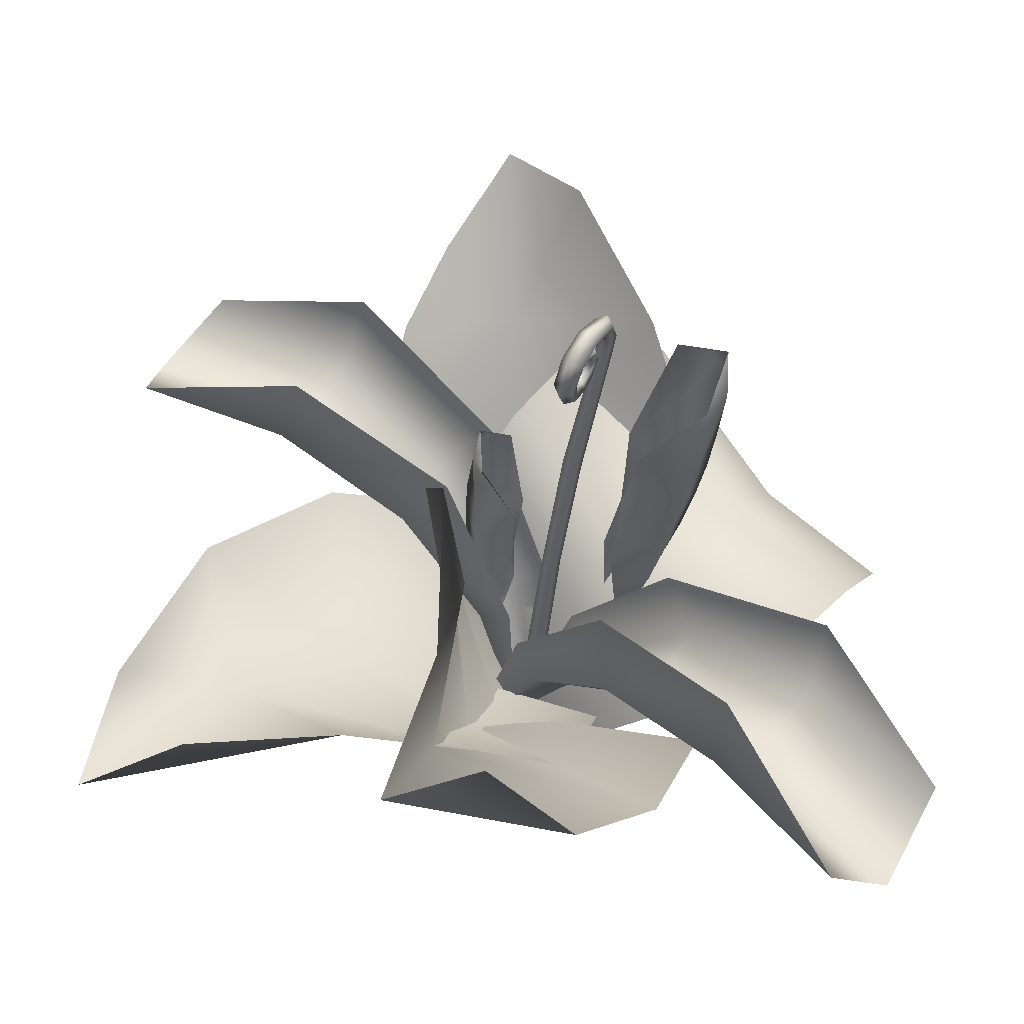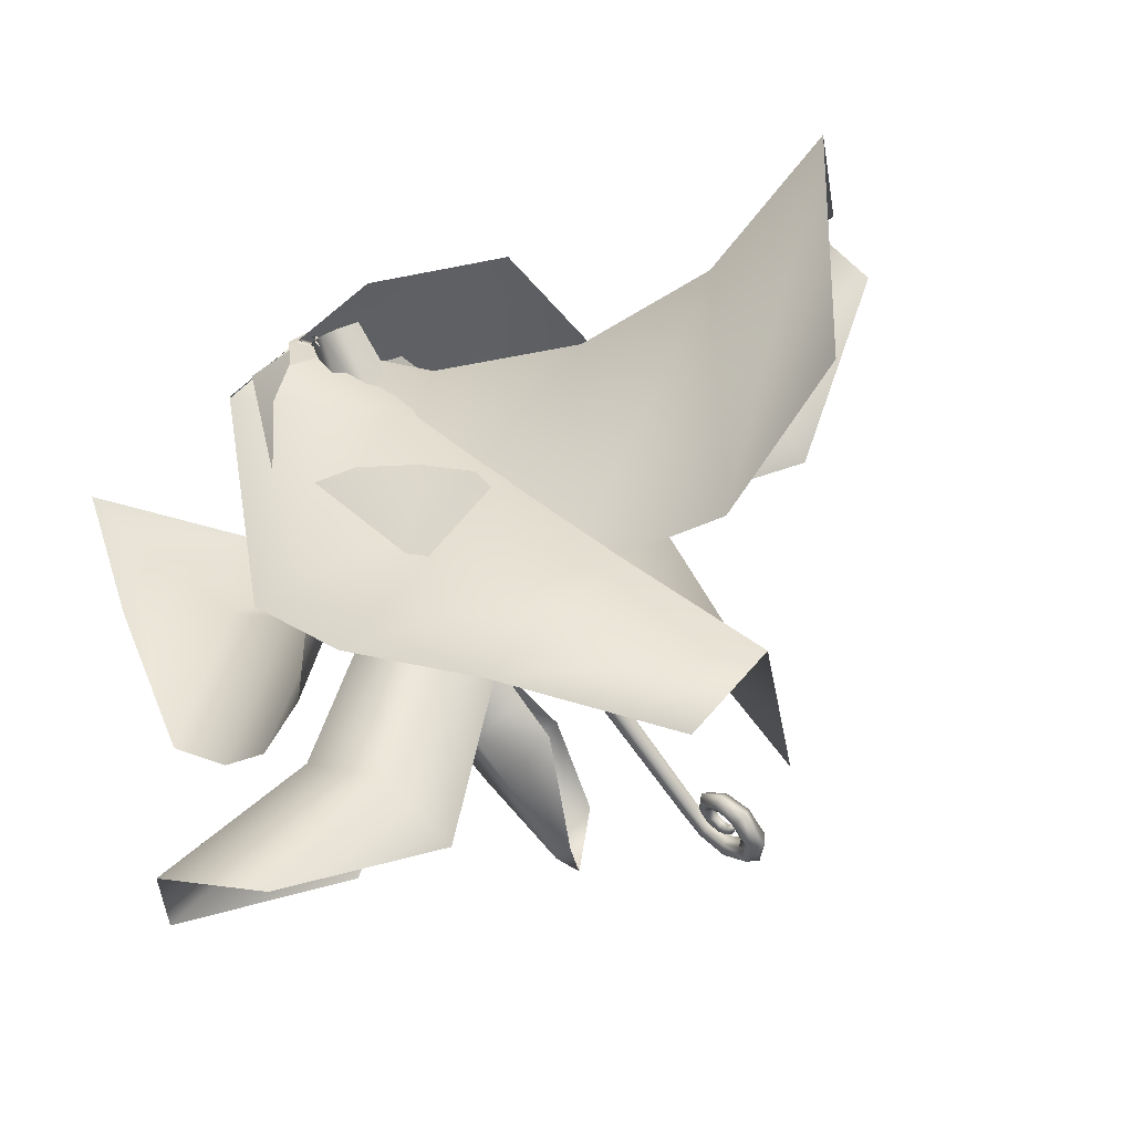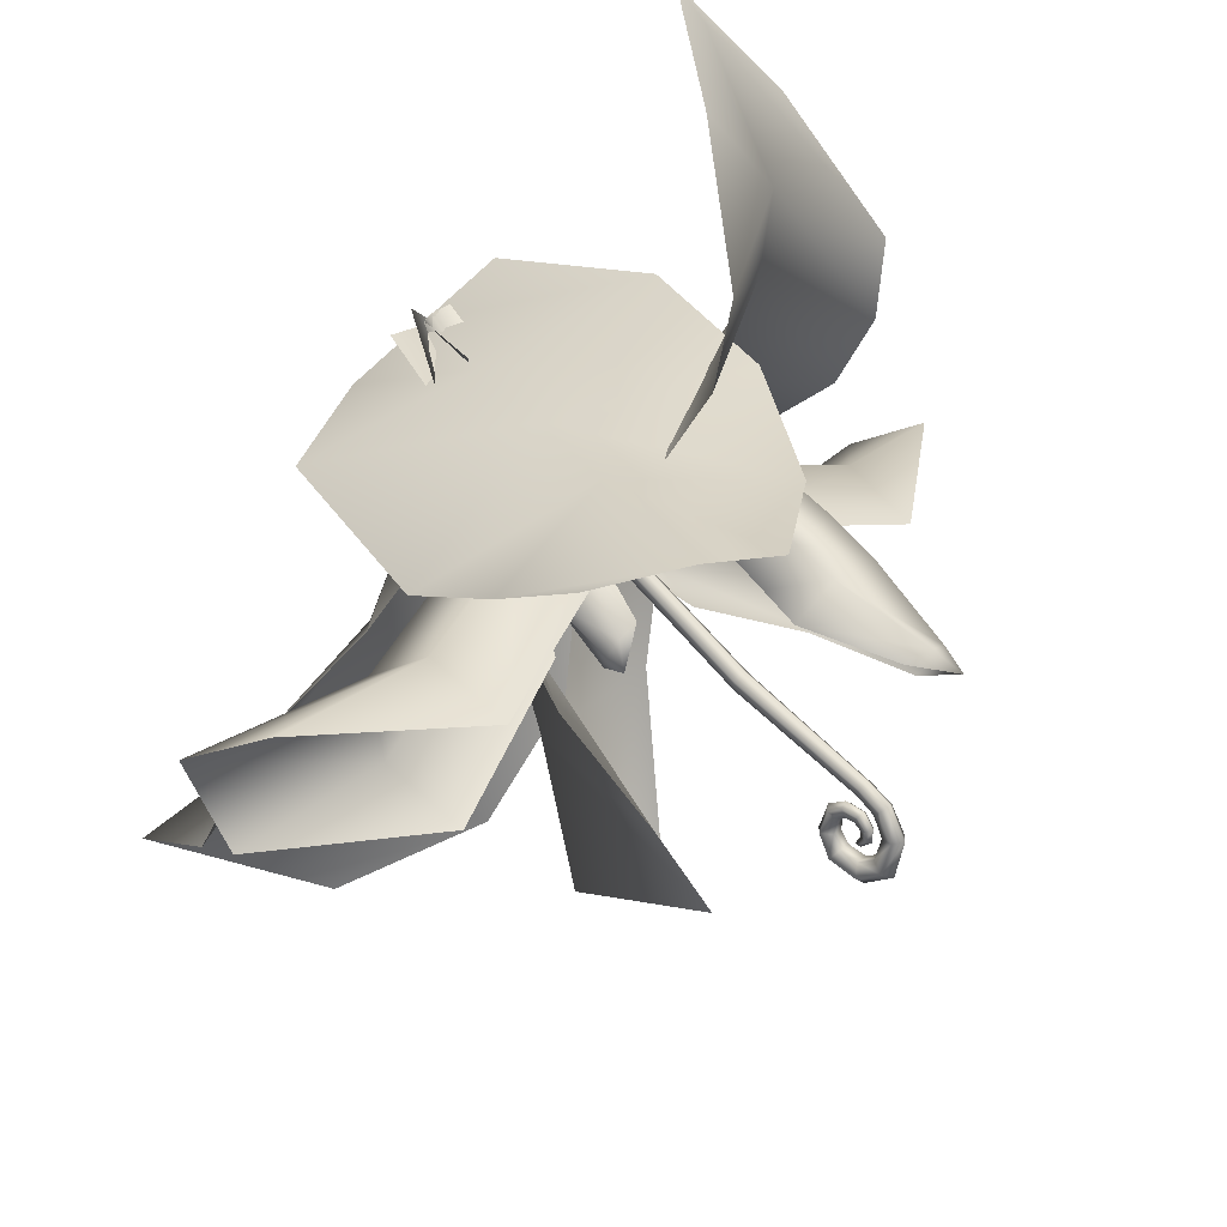
<metadata>
{"format":"obj","ext":"obj","renderer":"f3d","projection":"perspective","resolution":1024,"background":"white","views":[{"elev":-38.4,"azim":173.2,"up":"+Z"},{"elev":-79.2,"azim":39.3,"up":"+Z"},{"elev":72.5,"azim":138.8,"up":"+Z"}]}
</metadata>
<code>
g Bracken03_VGradient
v -0.3396 1.195e-16 -0.1613
v -0.7115 0.6682 -0.6361
v 0.1898 0.4424 -0.3996
v 2.509e-15 1.195e-16 5.768e-15
v 0.3797 0.8848 -0.7992
v -0.4562 0.9408 -1.193
v 0.5695 1.327 -1.199
v -0.04032 1.304 -1.572
v 0.8163 1.817 -1.78
v 0.5282 0.9555 0.2709
v 0.05805 0.3694 0.3783
v 0.6526 1.568 0.02822
v 0.6163 2.089 -0.3913
v 0.5466 2.37 -1.093
v 0.8163 1.817 -1.78
v 0.4091 1.908 -1.67
v 0.8163 1.817 -1.78
v 0.2515 0.4535 0.0778
v 0.1959 0.7735 0.09501
v 0.3255 0.7379 0.08942
v 0.2613 0.4392 0.1148
v 0.3484 0.7063 0.2181
v 0.3841 0.8484 0.2435
v 0.3491 0.8798 0.09417
v 0.411 0.9932 0.2643
v 0.3624 1.022 0.09631
v 0.429 1.14 0.2803
v 0.3865 1.16 0.1076
v 0.4379 1.288 0.2916
v 0.4031 1.299 0.1184
v 0.4285 1.585 0.2994
v 0.4437 1.586 0.2065
v 0.4186 1.674 0.2979
v 0.2512 0.4328 0.154
v 0.2274 0.73 0.2718
v 0.1435 0.2094 0.05954
v 0.1371 0.2049 0.08267
v 0.01158 0.0127 -0.02516
v 0.01021 0.00172 0.00557
v 0.1973 0.9086 0.1197
v 0.2101 1.173 0.1343
v 0.2262 1.304 0.1205
v 0.224 0.4362 0.1843
v 0.2274 0.73 0.2718
v 0.1212 0.2076 0.101
v 0.1871 0.4483 0.1974
v 0.1001 0.2167 0.1093
v -0.01503 0.01055 0.02431
v 0.1592 0.7705 0.1631
v 0.1757 0.9068 0.1599
v 0.2392 0.871 0.2984
v 0.1914 1.041 0.1509
v 0.2392 0.871 0.2984
v 0.2432 1.012 0.3179
v 0.1853 1.171 0.1803
v 0.178 1.3 0.2101
v 0.2609 1.15 0.341
v 0.274 1.289 0.3583
v 0.2432 1.012 0.3179
v 0.266 1.571 0.3704
v 0.3594 1.579 0.3631
v 0.4186 1.674 0.2979
v 0.3624 1.022 0.09631
v 0.1936 1.041 0.1467
v 0.3865 1.16 0.1076
v 0.1385 0.2198 0.03802
v 0.4437 1.586 0.2065
v 0.4437 1.586 0.2065
v 0.3985 1.581 0.1241
v 0.4186 1.674 0.2979
v 0.06304 0.0505 -0.1198
v 0.1748 0.7418 -0.05634
v 0.3035 0.6277 0.02539
v 0.06911 0.02671 -0.04151
v 0.7245 1.148 0.1702
v 0.5425 1.426 0.1546
v 1.316 1.382 0.4257
v 1.262 1.757 0.4055
v 0.2793 0.5673 0.2038
v 0.03788 0.01808 0.03387
v 0.1268 0.6194 0.3041
v -0.02309 0.02671 0.08808
v 0.4568 1.12 0.6484
v 0.6729 0.9779 0.4492
v 1.022 1.337 1.003
v 1.191 1.177 0.7231
v 1.911 1.073 1.056
v 1.645 1.294 1.323
v 1.957 1.352 0.6745
v -0.005124 0.7327 0.2296
v -0.09904 0.0505 0.108
v 0.3378 1.4 0.5338
v 0.9774 1.703 1.004
v 0.02723 0.05308 0.005005
v -0.1222 0.7397 -0.02028
v -0.2053 0.6304 -0.1522
v 0.04959 0.03936 -0.07273
v -0.6023 1.142 -0.376
v -0.4627 1.424 -0.2709
v -1.095 1.375 -0.7908
v -1.087 1.746 -0.7147
v -0.1181 0.5951 -0.317
v 0.1046 0.04229 -0.1335
v 0.05327 0.6679 -0.3538
v 0.1789 0.06117 -0.1627
v -0.1905 1.19 -0.7355
v -0.4458 1.012 -0.6372
v -0.6251 1.421 -1.236
v -0.861 1.216 -1.048
v -1.417 1.117 -1.614
v -1.101 1.386 -1.751
v -1.613 1.342 -1.244
v 0.1419 0.7776 -0.2277
v 0.2546 0.09142 -0.1531
v -0.1431 1.46 -0.5588
v -0.6173 1.785 -1.184
v -0.2946 0.6805 0.1852
v -0.2201 1.144 0.1201
v -0.3542 1.099 0.2558
v -0.3438 0.6637 0.1558
v -0.5111 1.066 0.1429
v -0.5592 1.277 0.1564
v -0.3689 1.307 0.2788
v -0.5932 1.491 0.1658
v -0.3702 1.514 0.294
v -0.6128 1.707 0.1713
v -0.3924 1.717 0.3104
v -0.6179 1.924 0.1728
v -0.406 1.922 0.3198
v -0.5848 2.356 0.1635
v -0.5072 2.349 0.2764
v -0.5636 2.484 0.1576
v -0.3732 0.6575 0.1043
v -0.4355 1.099 -0.03504
v -0.1885 0.3179 0.08833
v -0.2056 0.3131 0.05748
v 0.01449 0.01676 0.03849
v -0.01614 0.003589 0.004513
v -0.2322 1.343 0.09951
v -0.2327 1.729 0.1046
v -0.222 1.92 0.1391
v -0.3748 0.6637 0.04504
v -0.4355 1.099 -0.03504
v -0.207 0.3179 0.02225
v -0.348 0.6805 -0.005526
v -0.1924 0.3307 -0.007531
v -0.007575 0.01676 -0.04042
v -0.2505 1.144 0.01147
v -0.2502 1.343 0.03536
v -0.46 1.307 -0.04703
v -0.2436 1.538 0.06452
v -0.46 1.307 -0.04703
v -0.469 1.514 -0.0594
v -0.2532 1.729 0.03126
v -0.262 1.92 -0.003793
v -0.4965 1.717 -0.0619
v -0.513 1.922 -0.06286
v -0.469 1.514 -0.0594
v -0.4872 2.332 -0.07555
v -0.577 2.349 0.02672
v -0.5636 2.484 0.1576
v -0.3702 1.514 0.294
v -0.2417 1.538 0.07117
v -0.3924 1.717 0.3104
v -0.1606 0.3307 0.1062
v -0.5072 2.349 0.2764
v -0.5072 2.349 0.2764
v -0.3774 2.332 0.3173
v -0.5636 2.484 0.1576
v 0.3709 1.195e-16 -0.0613
v 0.84 0.2988 0.4552
v 0.07214 0.4424 0.4365
v 2.509e-15 1.195e-16 5.768e-15
v 0.1443 0.8848 0.873
v 0.8781 1.008 0.6251
v 0.2164 1.327 1.309
v 0.7532 1.372 1.174
v 0.3102 1.902 1.877
v -0.6957 0.5861 0.4178
v -0.3709 1.195e-16 0.0613
v -0.6593 1.198 0.6881
v -0.3902 1.72 1.012
v -0.01074 2.001 1.561
v 0.7532 1.372 1.174
v 0.5818 1.624 1.487
v 0.3102 1.902 1.877
v 0.1844 0.03801 0.2162
v 0.3752 1.015 0.6119
v -0.2055 0.6217 0.06278
v -0.007178 0.01189 -0.01559
v -0.6227 0.8639 -0.5813
v -0.4114 0.8459 0.2067
v -0.8608 1.083 -0.4759
v -0.1988 -0.01423 -0.2474
v -0.6636 0.9489 0.4045
v -0.01859 1.352 1.031
v 0.2014 1.244 0.7943
v -1.145 1.181 -0.3165
v -0.9182 0.9129 0.622
v -1.368 1.15 -0.0606
v -1.131 0.7442 0.8211
v -0.5501 1.137 1.37
v -0.3053 1.311 1.21
v -1.548 0.9863 0.177
v -0.9853 0.5115 1.282
v -1.307 0.1577 1.043
v -1.323 -0.02548 1.079
v -1.465 0.4389 0.7081
v -0.2928 0.3545 -0.3252
v -0.07237 0.8472 -0.9396
v 0.3657 0.4288 -0.2034
v -0.02657 -0.02096 -0.03955
v 0.8983 0.7044 -0.3586
v 0.384 1.268 -1.159
v 1.472 0.7765 -0.5801
v 0.9673 1.445 -1.242
v 2.1 0.6094 -1.05
v 1.96 0.9104 -0.6302
v 1.616 0.932 0.08421
v 0.4432 0.8345 0.5356
v 0.0593 0.01566 0.2475
v 1.052 0.9647 0.4451
v 1.631 1.253 -1.213
v 2.1 0.6094 -1.05
v 0.1102 2.66 -0.1508
v 0.09995 2.65 -0.1358
v 0.119 2.659 -0.129
v 0.1087 2.679 -0.1484
v 0.1169 2.668 -0.1274
v 0.09481 2.658 -0.1051
v 0.09995 2.65 -0.1358
v 0.09066 2.653 -0.1007
v 0.07726 2.658 -0.1158
v 0.09995 2.65 -0.1358
v 0.07502 2.653 -0.1101
v 0.08609 2.669 -0.1459
v 0.07835 2.701 -0.09737
v 0.09775 2.683 -0.08689
v 0.09775 2.683 -0.08689
v 0.08941 2.651 -0.09031
v 0.06648 2.651 -0.104
v 0.05953 2.683 -0.1098
v 0.05953 2.683 -0.1098
v 0.05054 2.674 -0.05109
v 0.0785 2.661 -0.05057
v 0.08292 2.636 -0.07597
v 0.0785 2.661 -0.05057
v 0.09775 2.683 -0.08689
v 0.05686 2.637 -0.09156
v 0.03674 2.661 -0.07565
v 0.03674 2.661 -0.07565
v 0.03549 2.603 -0.02653
v 0.06909 2.603 -0.03053
v 0.0785 2.661 -0.05057
v 0.08026 2.603 -0.06856
v 0.05134 2.603 -0.08565
v 0.02376 2.603 -0.05792
v 0.02376 2.603 -0.05792
v 0.05134 2.603 -0.08565
v 0.05686 2.637 -0.09156
v 0.05953 2.683 -0.1098
v 0.05177 2.521 -0.05458
v 0.08605 2.536 -0.05327
v 0.06909 2.603 -0.03053
v 0.09243 2.564 -0.0853
v 0.06007 2.564 -0.1044
v 0.06007 2.564 -0.1044
v 0.03572 2.537 -0.08376
v 0.03572 2.537 -0.08376
v 0.09217 2.476 -0.1227
v 0.1232 2.502 -0.1075
v 0.1148 2.548 -0.1188
v 0.1232 2.502 -0.1075
v 0.08605 2.536 -0.05327
v 0.07892 2.548 -0.1403
v 0.07892 2.548 -0.1403
v 0.06551 2.503 -0.1422
v 0.06551 2.503 -0.1422
v 0.1571 2.505 -0.2311
v 0.1821 2.53 -0.1909
v 0.1232 2.502 -0.1075
v 0.1496 2.572 -0.17
v 0.1077 2.572 -0.1953
v 0.1077 2.572 -0.1953
v 0.1107 2.531 -0.2336
v 0.1107 2.531 -0.2336
v 0.1938 2.62 -0.2911
v 0.2144 2.624 -0.2327
v 0.1821 2.53 -0.1909
v 0.1664 2.631 -0.1924
v 0.1197 2.632 -0.2202
v 0.1197 2.632 -0.2202
v 0.1324 2.625 -0.2819
v 0.1324 2.625 -0.2819
v 0.1711 2.779 -0.2515
v 0.1968 2.752 -0.199
v 0.2144 2.624 -0.2327
v 0.1544 2.712 -0.1692
v 0.1053 2.712 -0.1982
v 0.1053 2.712 -0.1982
v 0.1113 2.753 -0.2506
v 0.1113 2.753 -0.2506
v 0.09846 2.852 -0.1294
v 0.1354 2.813 -0.1019
v 0.1968 2.752 -0.199
v 0.1154 2.753 -0.1054
v 0.06782 2.753 -0.1338
v 0.06782 2.753 -0.1338
v 0.05452 2.814 -0.1504
v 0.05452 2.814 -0.1504
v 0.008467 2.794 0.02042
v 0.05465 2.768 0.02387
v 0.1354 2.813 -0.1019
v 0.05825 2.724 -0.01387
v 0.0144 2.725 -0.04043
v 0.0144 2.725 -0.04043
v -0.01785 2.769 -0.01936
v -0.03125 2.664 0.08563
v 0.01761 2.656 0.08118
v 0.05465 2.768 0.02387
v 0.02921 2.642 0.03168
v -0.01241 2.643 0.007068
v -0.01241 2.643 0.007068
v -0.04976 2.656 0.04052
v -0.03052 2.54 0.08326
v 0.01626 2.543 0.07988
v 0.02674 2.548 0.03351
v -0.01355 2.548 0.01042
v -0.01355 2.548 0.01042
v -0.04744 2.544 0.04093
v 0.0675 1.908 0.0004414
v 0.0127 1.898 0.003561
v 0.0681 1.216 -0.0145
v 0.01541 1.215 -0.01006
v 0.08066 1.218 -0.06734
v 0.06266 0.4123 -0.03924
v 0.0487 0.4128 0.02163
v 0.07902 1.925 -0.05283
v 0.03525 1.218 -0.09342
v 0.03155 1.925 -0.07957
v -0.007257 1.909 -0.04545
v -0.003551 1.217 -0.05815
v -0.01262 0.4134 0.02627
v -0.03498 0.4134 -0.02941
v 0.03525 1.218 -0.09342
v 0.00975 0.4129 -0.06946
v 0.006793 0.03171 0.09258
v -0.05842 0.03651 0.09804
v -0.03105 0.01925 0.0489
v 0.03155 1.925 -0.07957
v 0.02154 0.02435 0.02873
v -0.03519 0.02478 -0.005211
v -0.03105 0.01925 0.0489
v 0.00975 0.4129 -0.06946
v -0.03105 0.01925 0.0489
v -0.08437 0.03239 0.03796
v -0.03105 0.01925 0.0489
v -0.03519 0.02478 -0.005211
v -0.03105 0.01925 0.0489
v 0.07726 2.658 -0.1158
v 0.09995 2.65 -0.1358
v 0.08668 2.659 -0.1484
v 0.07502 2.653 -0.1101
v 0.06648 2.651 -0.104
v 0.09995 2.65 -0.1358
v 0.08609 2.669 -0.1459
v 0.08609 2.669 -0.1459
g Bracken03_VGradient_0
f 3 2 1
f 4 3 1
f 3 5 2
f 5 6 2
f 5 7 6
f 7 8 6
f 7 9 8
f 10 3 4
f 11 10 4
f 12 5 3
f 10 12 3
f 13 7 5
f 12 13 5
f 13 14 7
f 14 15 7
f 17 16 8
f 20 19 18
f 21 20 18
f 22 20 21
f 20 22 23
f 24 20 23
f 19 20 24
f 24 23 25
f 26 24 25
f 26 25 27
f 28 26 27
f 28 27 29
f 30 28 29
f 30 29 31
f 32 30 31
f 31 33 32
f 34 22 21
f 35 22 34
f 21 36 34
f 36 37 34
f 37 36 38
f 39 37 38
f 40 24 26
f 41 28 30
f 42 41 30
f 34 37 43
f 43 44 34
f 37 45 43
f 37 39 45
f 43 45 46
f 45 47 46
f 47 45 39
f 48 47 39
f 49 35 43
f 46 49 43
f 35 49 50
f 51 35 50
f 51 50 52
f 54 53 52
f 54 52 55
f 57 55 56
f 58 57 56
f 57 59 55
f 58 56 60
f 61 58 60
f 60 62 61
f 23 51 59
f 25 23 59
f 25 59 57
f 27 57 58
f 27 25 57
f 29 27 58
f 29 58 61
f 23 22 51
f 31 29 61
f 31 61 33
f 22 35 51
f 64 40 63
f 64 63 65
f 40 19 24
f 41 64 28
f 66 36 21
f 18 66 21
f 66 38 36
f 42 30 67
f 69 42 68
f 69 68 70
f 73 72 71
f 74 73 71
f 73 75 72
f 75 76 72
f 75 77 76
f 77 78 76
f 79 73 74
f 80 79 74
f 81 79 80
f 82 81 80
f 81 83 79
f 83 84 79
f 84 75 73
f 79 84 73
f 83 85 84
f 85 86 84
f 86 77 75
f 84 86 75
f 86 87 77
f 86 85 87
f 88 87 85
f 77 89 78
f 89 77 87
f 90 81 82
f 91 90 82
f 92 83 81
f 90 92 81
f 93 85 83
f 92 93 83
f 93 88 85
f 96 95 94
f 97 96 94
f 96 98 95
f 98 99 95
f 98 100 99
f 100 101 99
f 102 96 97
f 103 102 97
f 104 102 103
f 105 104 103
f 104 106 102
f 106 107 102
f 107 98 96
f 102 107 96
f 106 108 107
f 108 109 107
f 109 100 98
f 107 109 98
f 109 110 100
f 109 108 110
f 111 110 108
f 100 112 101
f 112 100 110
f 113 104 105
f 114 113 105
f 115 106 104
f 113 115 104
f 116 108 106
f 115 116 106
f 116 111 108
f 119 118 117
f 120 119 117
f 121 119 120
f 119 121 122
f 123 119 122
f 118 119 123
f 123 122 124
f 125 123 124
f 125 124 126
f 127 125 126
f 127 126 128
f 129 127 128
f 129 128 130
f 131 129 130
f 130 132 131
f 133 121 120
f 134 121 133
f 120 135 133
f 135 136 133
f 136 135 137
f 138 136 137
f 139 123 125
f 140 127 129
f 141 140 129
f 133 136 142
f 142 143 133
f 136 144 142
f 136 138 144
f 142 144 145
f 144 146 145
f 146 144 138
f 147 146 138
f 148 134 142
f 145 148 142
f 134 148 149
f 150 134 149
f 150 149 151
f 153 152 151
f 153 151 154
f 156 154 155
f 157 156 155
f 156 158 154
f 157 155 159
f 160 157 159
f 159 161 160
f 122 150 158
f 124 122 158
f 124 158 156
f 126 156 157
f 126 124 156
f 128 126 157
f 128 157 160
f 122 121 150
f 130 128 160
f 130 160 132
f 121 134 150
f 163 139 162
f 163 162 164
f 139 118 123
f 140 163 127
f 165 135 120
f 117 165 120
f 165 137 135
f 141 129 166
f 168 141 167
f 168 167 169
f 172 171 170
f 173 172 170
f 172 174 171
f 174 175 171
f 174 176 175
f 176 177 175
f 176 178 177
f 179 172 173
f 180 179 173
f 181 174 172
f 179 181 172
f 182 176 174
f 181 182 174
f 183 178 176
f 182 183 176
f 186 185 184
f 189 188 187
f 190 189 187
f 191 189 190
f 189 191 192
f 191 193 192
f 194 191 190
f 192 193 195
f 192 195 196
f 197 192 196
f 189 192 197
f 188 189 197
f 193 198 195
f 195 198 199
f 198 200 199
f 199 200 201
f 199 201 202
f 203 199 202
f 195 199 203
f 196 195 203
f 200 204 201
f 202 201 205
f 201 206 205
f 201 204 206
f 207 205 206
f 208 207 206
f 204 208 206
f 211 210 209
f 212 211 209
f 211 213 210
f 213 214 210
f 213 215 214
f 215 216 214
f 215 217 216
f 218 217 215
f 219 218 215
f 219 215 213
f 220 211 212
f 221 220 212
f 222 213 211
f 220 222 211
f 222 219 213
f 224 223 216
f 227 226 225
f 227 225 228
f 229 227 228
f 230 227 229
f 230 231 227
f 232 230 229
f 233 230 232
f 233 234 230
f 235 233 232
f 228 225 236
f 229 228 237
f 238 229 237
f 232 229 239
f 240 232 238
f 235 232 240
f 241 235 240
f 228 236 242
f 237 228 243
f 238 237 244
f 240 238 245
f 241 240 246
f 246 240 247
f 247 248 244
f 249 241 246
f 237 243 250
f 244 237 251
f 247 244 252
f 246 247 253
f 253 254 252
f 255 246 253
f 249 246 255
f 256 249 255
f 244 251 257
f 252 244 258
f 258 251 259
f 251 260 259
f 251 261 260
f 253 252 262
f 255 253 263
f 263 264 262
f 265 255 263
f 256 255 265
f 266 256 265
f 258 259 267
f 268 258 267
f 262 252 268
f 252 258 269
f 263 262 270
f 265 263 271
f 266 265 272
f 272 265 273
f 273 274 270
f 275 266 272
f 268 267 276
f 277 268 276
f 270 262 277
f 262 268 278
f 273 270 279
f 272 273 280
f 280 281 279
f 282 272 280
f 275 272 282
f 283 275 282
f 277 276 284
f 285 277 284
f 279 270 285
f 270 277 286
f 280 279 287
f 282 280 288
f 288 289 287
f 290 282 288
f 283 282 290
f 291 283 290
f 285 284 292
f 293 285 292
f 287 279 293
f 279 285 294
f 288 287 295
f 290 288 296
f 296 297 295
f 298 290 296
f 291 290 298
f 299 291 298
f 293 292 300
f 301 293 300
f 295 287 301
f 287 293 302
f 296 295 303
f 298 296 304
f 304 305 303
f 306 298 304
f 299 298 306
f 307 299 306
f 301 300 308
f 309 301 308
f 303 295 309
f 295 301 310
f 304 303 311
f 306 304 312
f 312 313 311
f 314 306 312
f 307 306 314
f 315 307 314
f 309 308 316
f 317 309 316
f 303 309 317
f 311 303 317
f 312 311 318
f 314 312 319
f 319 320 318
f 321 314 319
f 315 314 321
f 322 315 321
f 317 316 323
f 324 317 323
f 311 317 324
f 318 311 324
f 319 318 325
f 326 319 325
f 321 319 326
f 327 321 326
f 322 321 327
f 328 322 327
f 324 323 329
f 330 324 329
f 318 324 330
f 325 318 330
f 331 326 325
f 332 331 325
f 332 325 330
f 333 331 332
f 334 333 332
f 333 335 331
f 336 335 333
f 337 336 333
f 333 334 337
f 335 338 331
f 338 327 326
f 331 338 326
f 335 339 338
f 339 340 338
f 340 328 327
f 338 340 327
f 334 332 341
f 341 330 329
f 341 332 330
f 342 334 341
f 343 334 342
f 334 343 337
f 344 343 342
f 344 342 345
f 346 344 345
f 337 343 347
f 343 348 347
f 348 343 344
f 349 347 348
f 342 341 350
f 345 342 350
f 351 336 337
f 347 351 337
f 336 351 352
f 353 352 351
f 354 336 352
f 355 351 347
f 356 344 346
f 356 348 344
f 357 348 356
f 358 356 346
f 359 356 358
f 335 336 354
f 339 335 354
f 350 341 329
f 362 361 360
f 362 360 363
f 236 362 363
f 236 363 364
f 225 365 362
f 225 362 366
f 243 367 364
f 243 364 260

</code>
